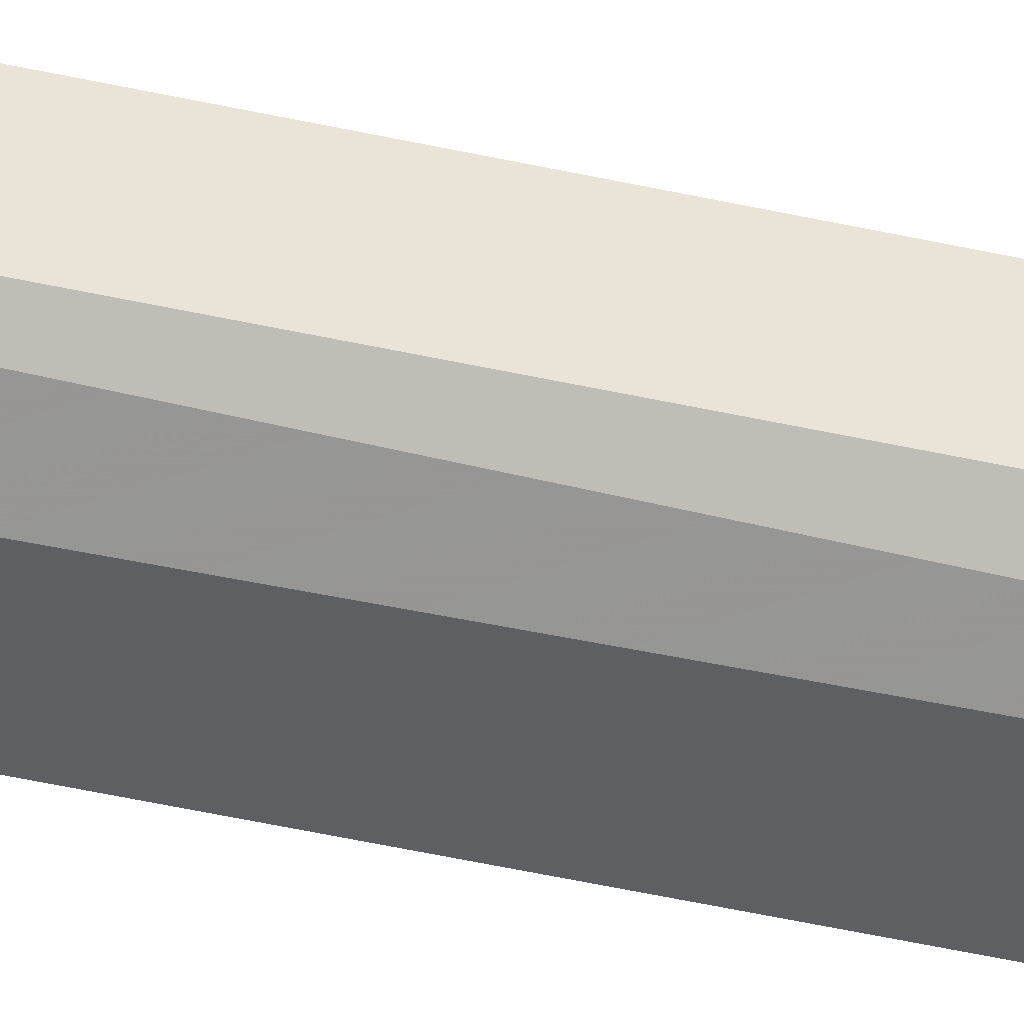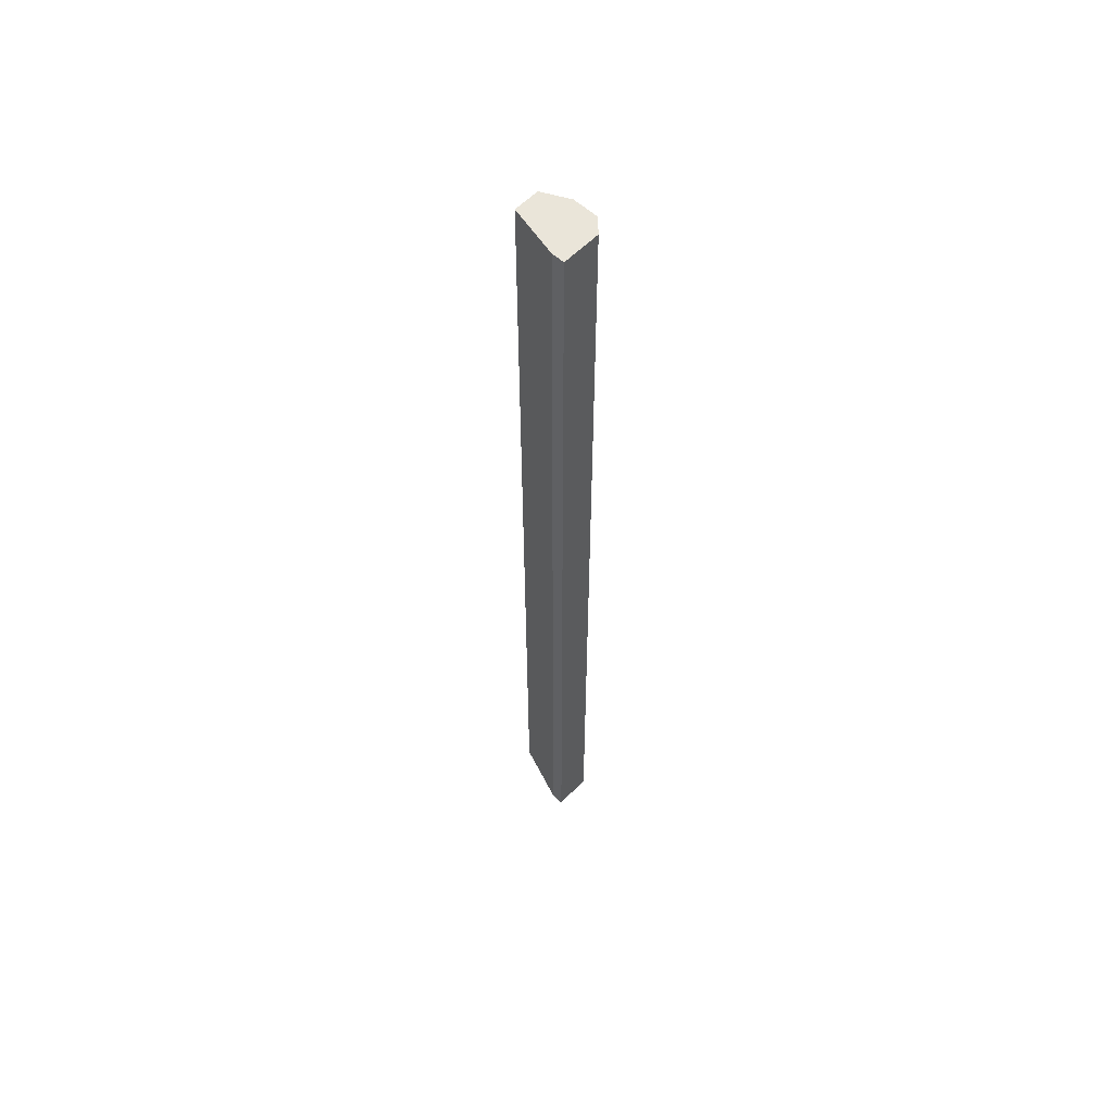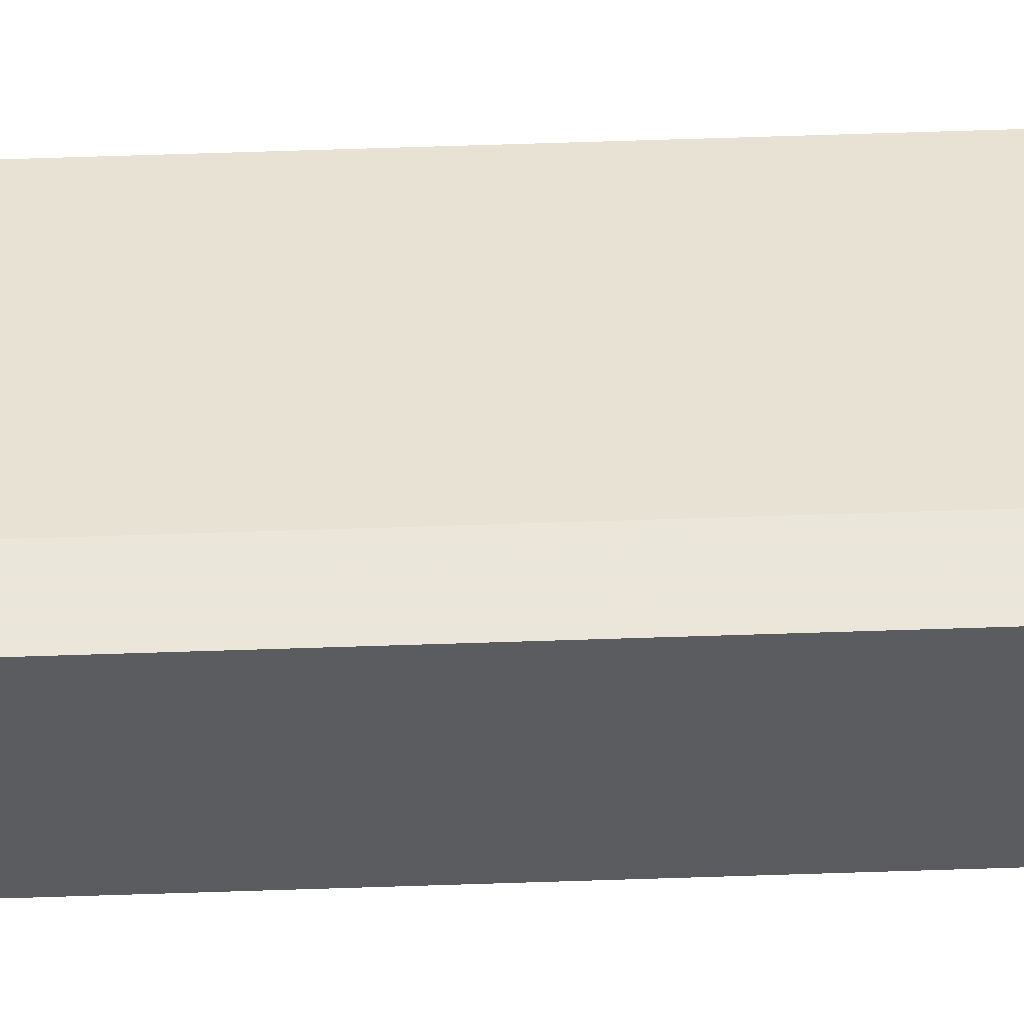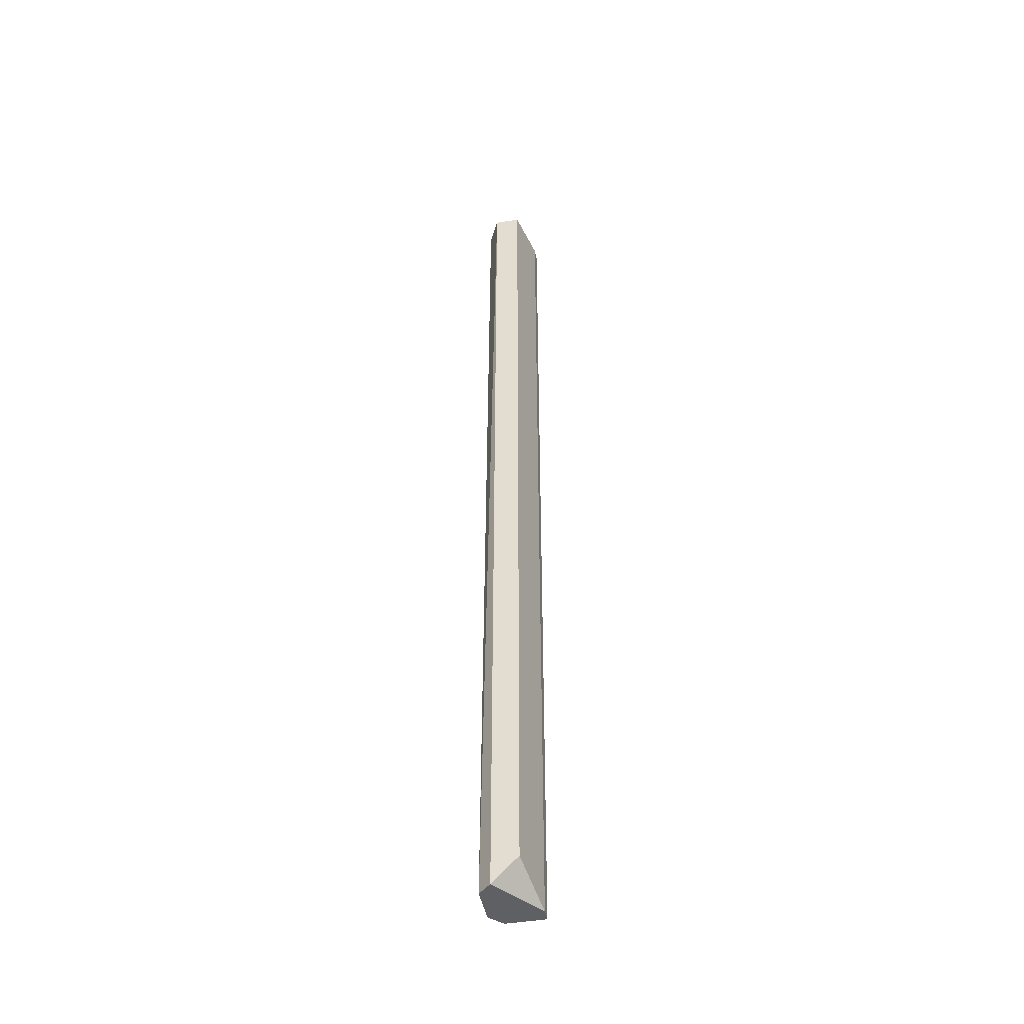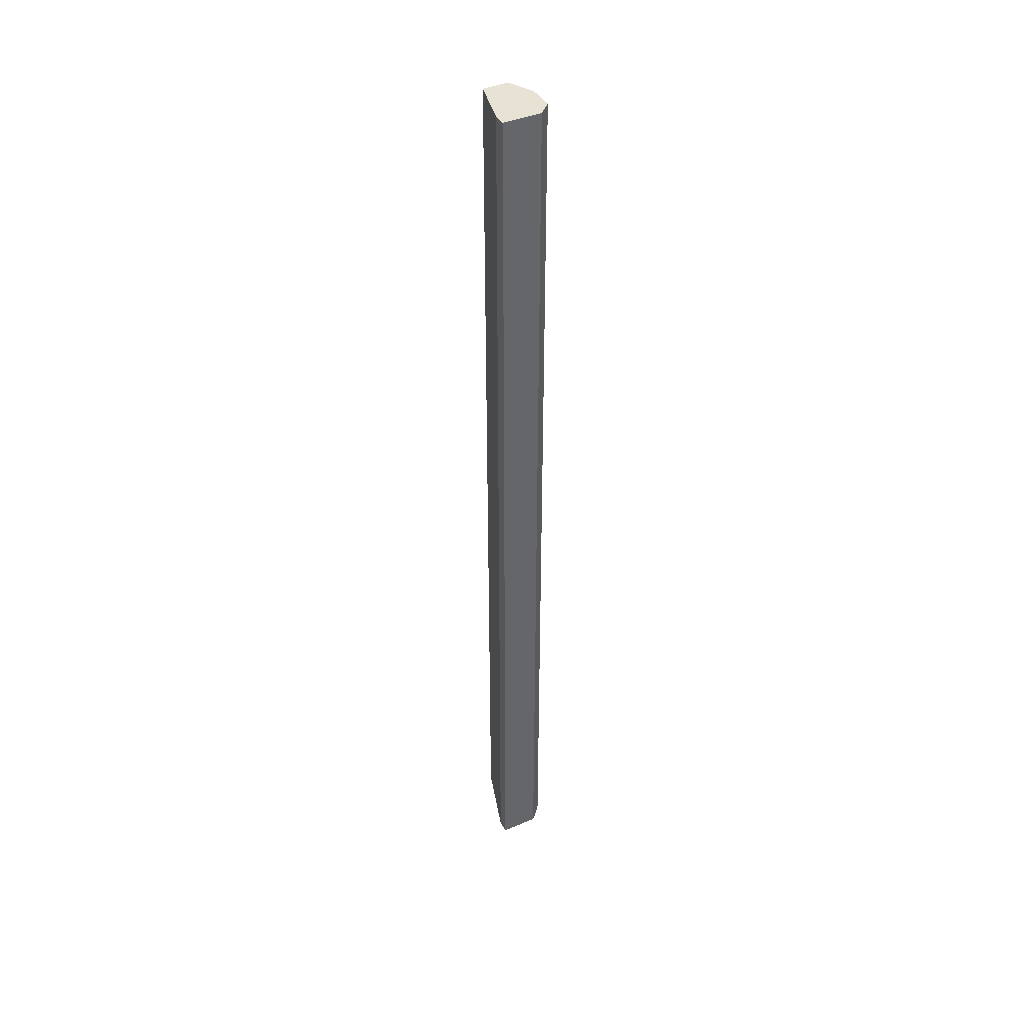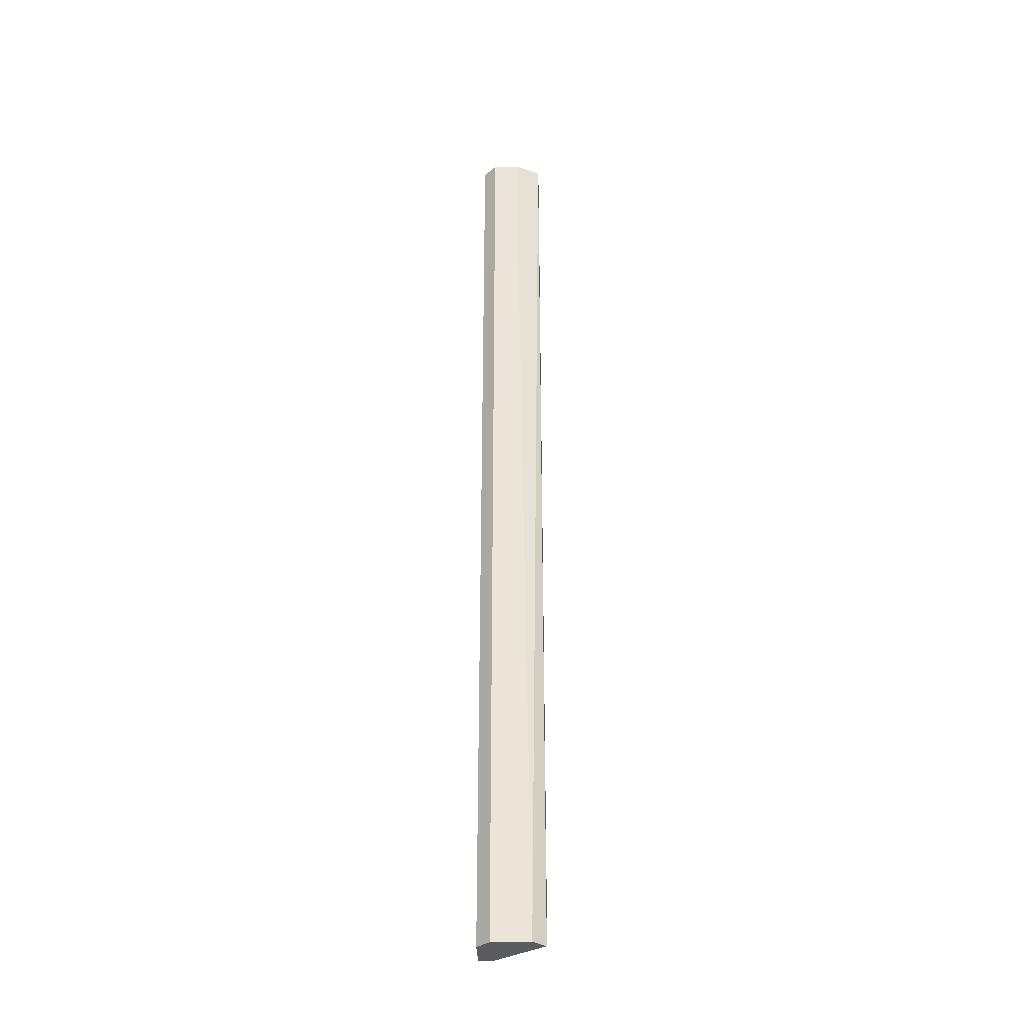
<metadata>
{"format":"obj","ext":"obj","renderer":"f3d","projection":"perspective","resolution":1024,"background":"white","views":[{"elev":-41.5,"azim":74.2,"up":"+Y"},{"elev":57.8,"azim":-136.6,"up":"+Z"},{"elev":55.0,"azim":-92.1,"up":"+Y"},{"elev":-45.0,"azim":100.9,"up":"+Z"},{"elev":40.8,"azim":-117.4,"up":"+Z"},{"elev":-33.4,"azim":2.1,"up":"+Z"}]}
</metadata>
<code>
v -0.8863 0.3212 -0.1274
v -0.8766 0.3285 0.05361
v -0.8863 0.3309 0.05361
v -0.8863 0.3309 -0.1274
v -0.8887 0.3237 0.05361
v -0.8766 0.3237 -0.1274
v -0.8814 0.3212 0.05361
v -0.8766 0.3285 -0.1226
v -0.8887 0.3309 -0.1274
v -0.8766 0.3237 0.05361
v -0.879 0.3212 -0.1274
v -0.8887 0.3309 0.05361
v -0.8887 0.3237 -0.1274
v -0.8863 0.3212 0.05361
f 7 5 14
f 3 2 4
f 2 3 5
f 1 4 6
f 2 5 7
f 4 2 8
f 2 6 8
f 6 4 8
f 3 4 9
f 4 1 9
f 6 2 10
f 2 7 10
f 10 7 11
f 1 6 11
f 7 1 11
f 6 10 11
f 5 3 12
f 3 9 12
f 9 5 12
f 1 5 13
f 9 1 13
f 5 9 13
f 5 1 14
f 1 7 14

</code>
